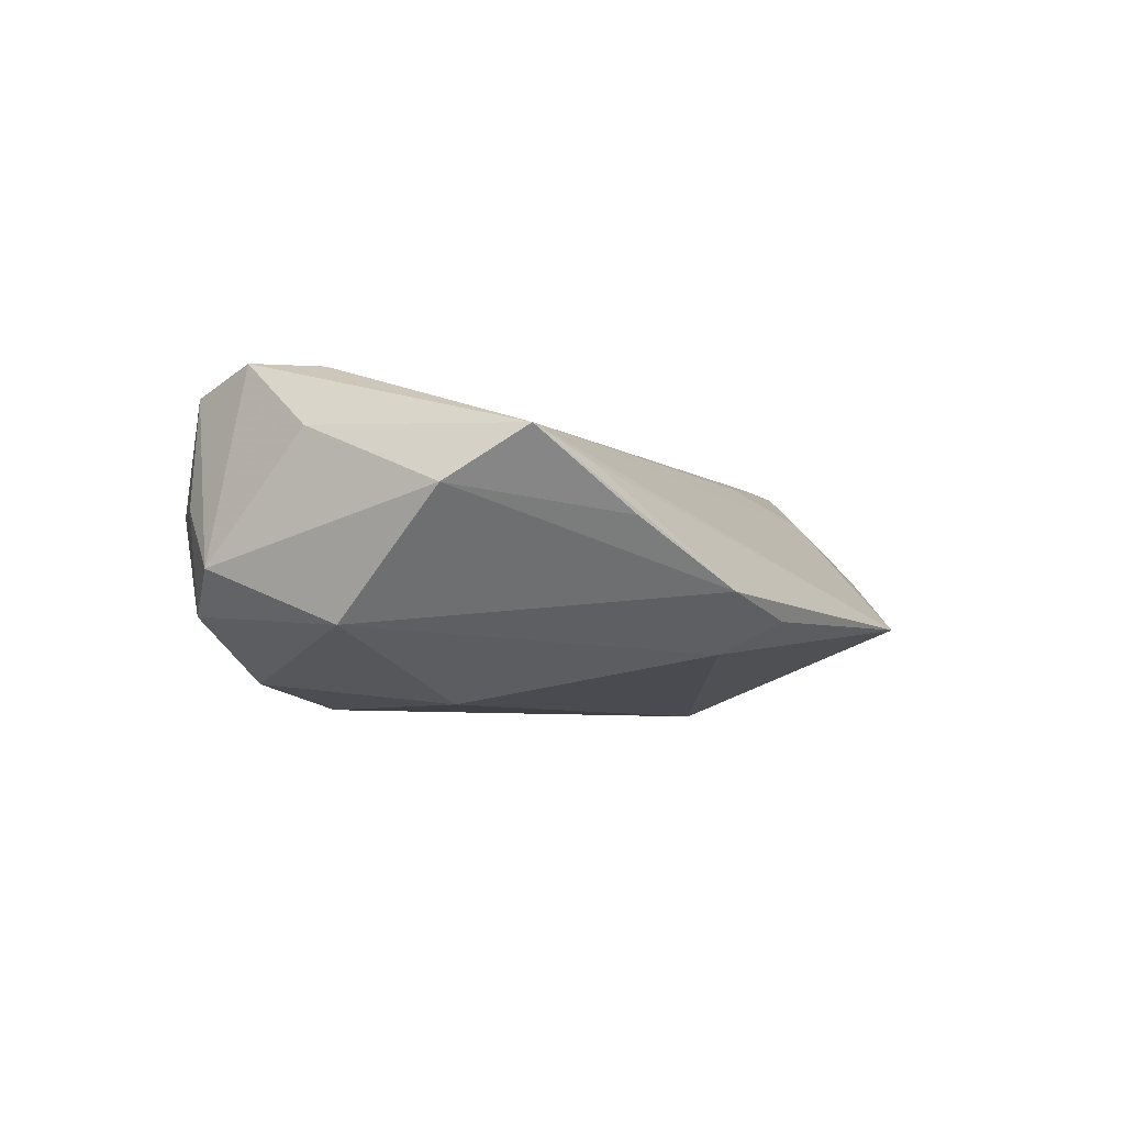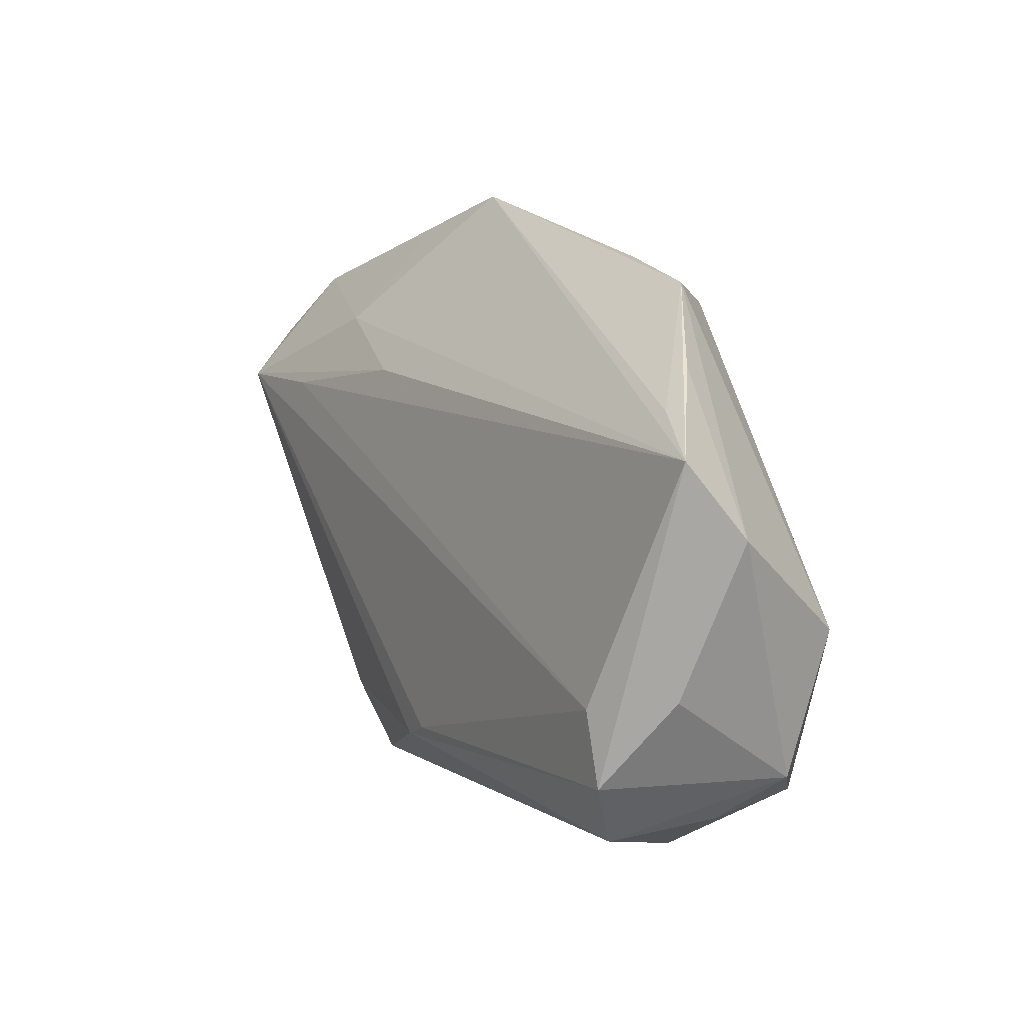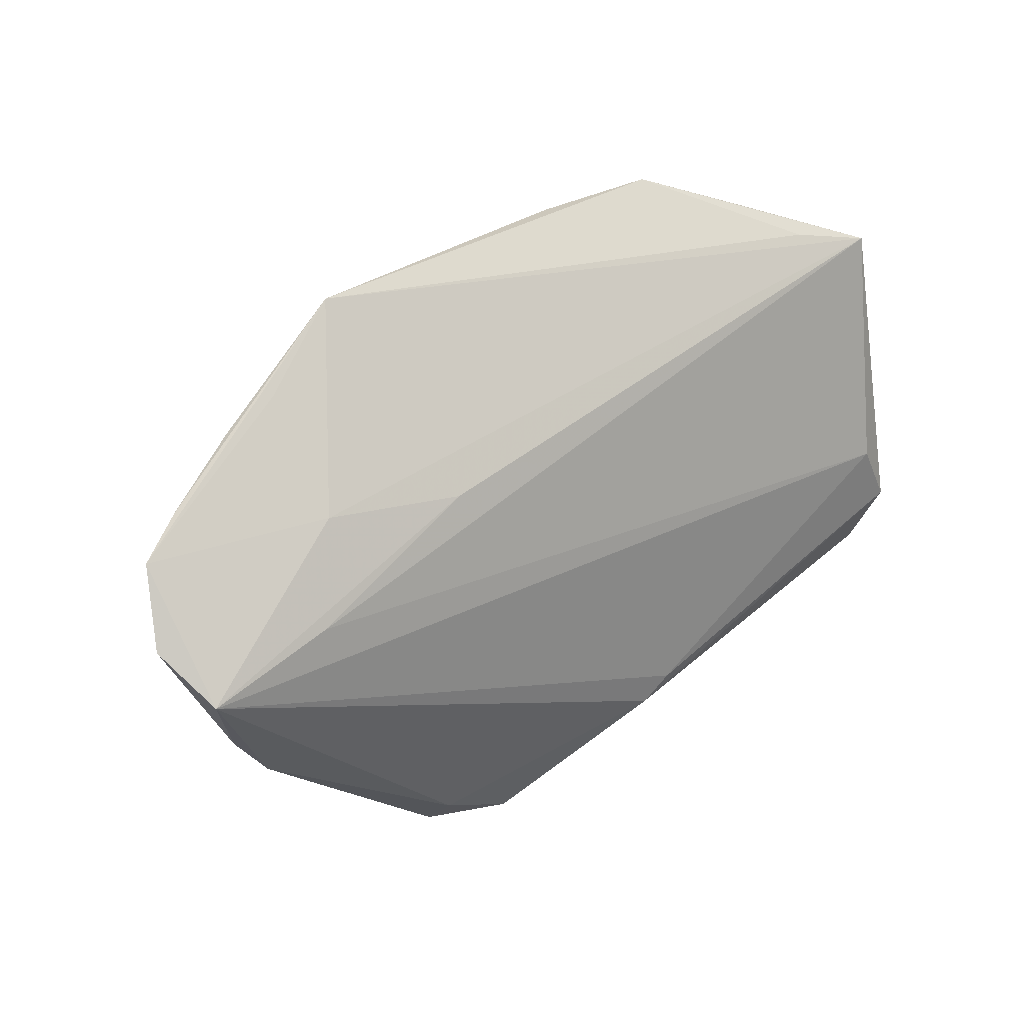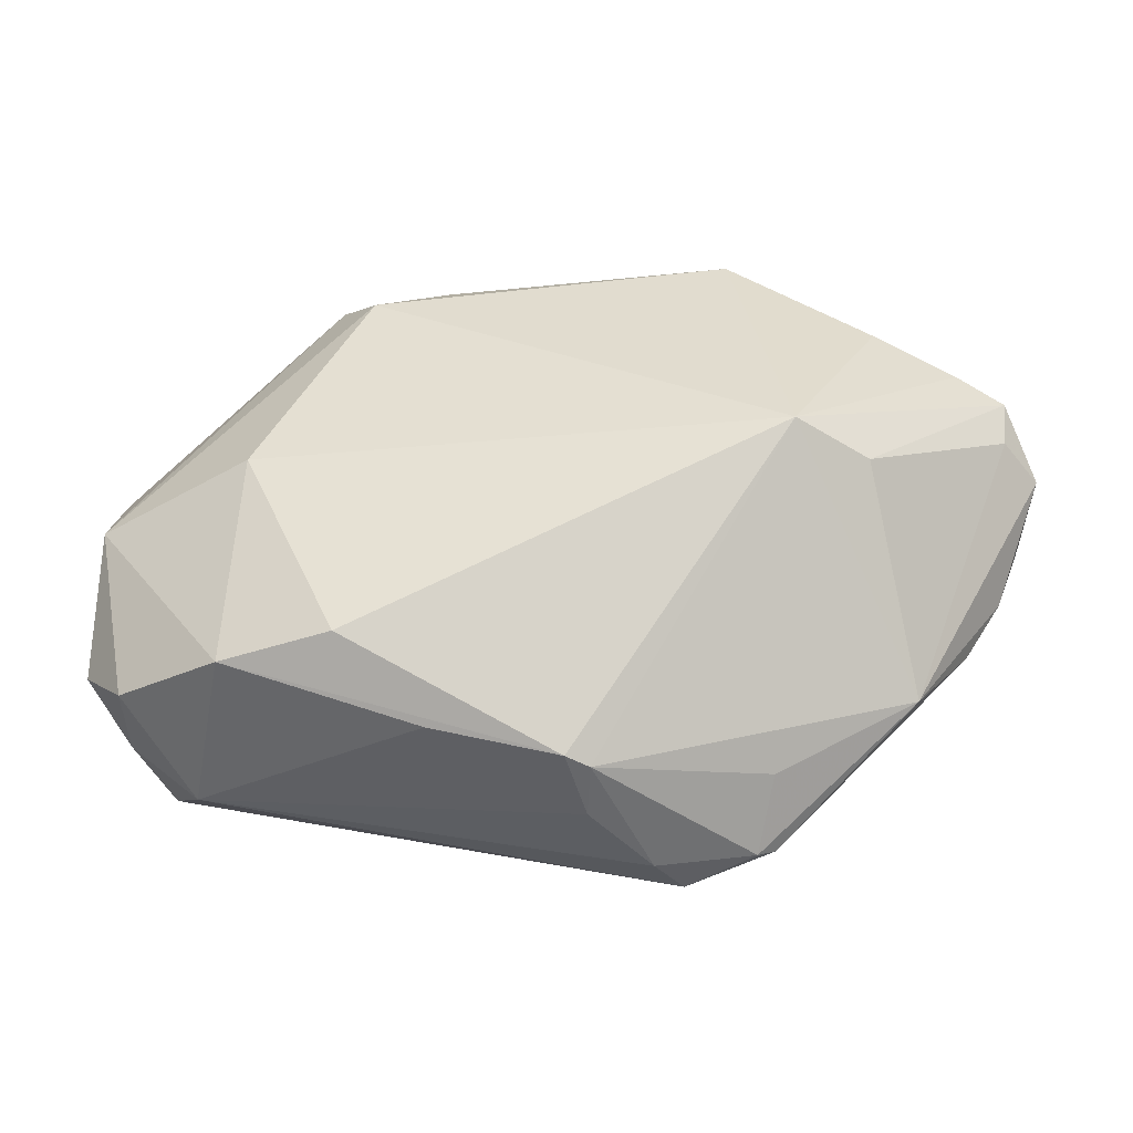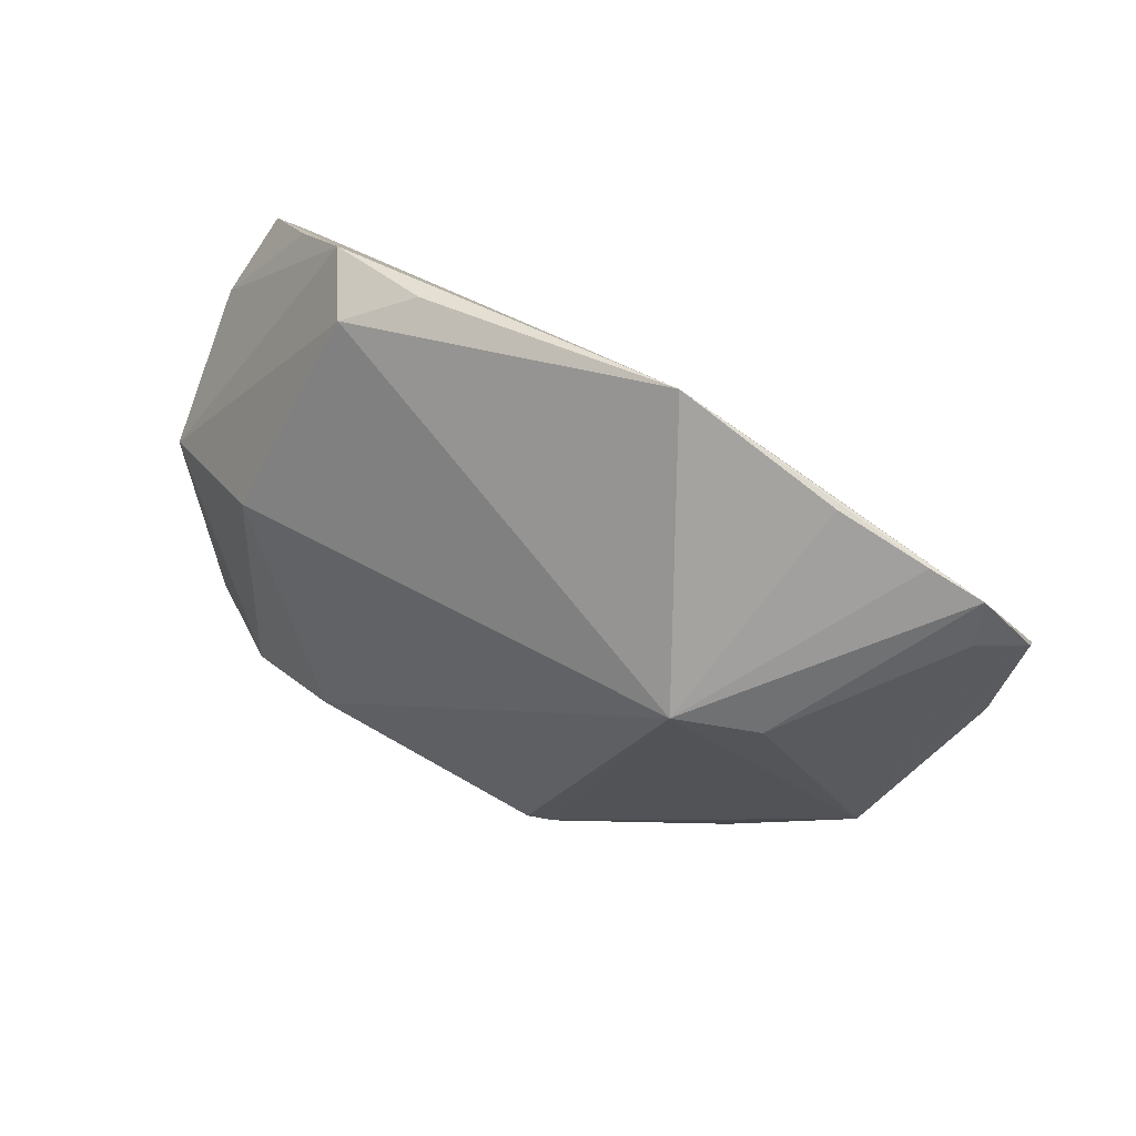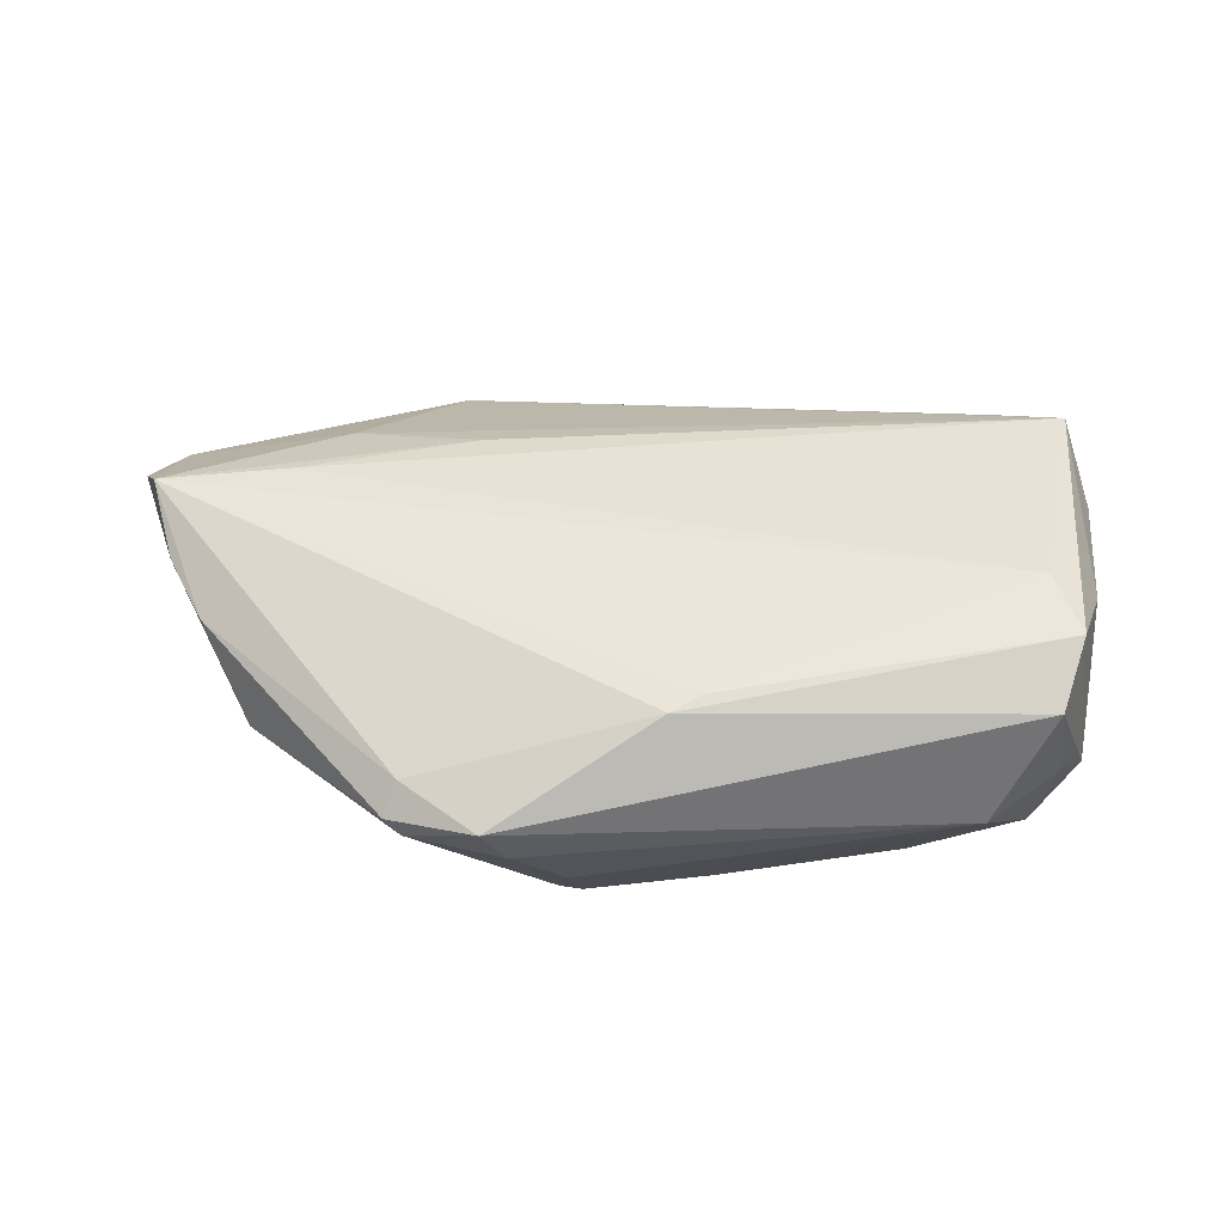
<metadata>
{"format":"obj","ext":"obj","renderer":"f3d","projection":"perspective","resolution":1024,"background":"white","views":[{"elev":-5.6,"azim":119.0,"up":"+Z"},{"elev":21.8,"azim":61.2,"up":"+Y"},{"elev":37.7,"azim":-38.6,"up":"+Y"},{"elev":-35.1,"azim":-171.5,"up":"+Y"},{"elev":35.7,"azim":-142.0,"up":"+Y"},{"elev":57.9,"azim":3.9,"up":"+Z"}]}
</metadata>
<code>
v -0.02138 -0.0328 0.00991
v 0.0349 -0.01963 -0.01586
v 0.03831 0.03 5.288e-05
v 0.02614 0.03519 -0.006971
v -0.02031 0.03519 -0.008338
v -0.003632 -0.03087 -0.007534
v -0.0306 0.02851 -0.004204
v 0.04227 0.027 0.005145
v 0.01086 -0.02071 0.01845
v 0.04674 -0.002565 0.01688
v 0.03272 0.004934 -0.01845
v 0.04802 -0.01835 0.01453
v 0.04769 -0.01845 -0.009085
v -0.04587 0.02107 -0.001472
v -0.05125 0.005738 0.01305
v 0.05307 -0.0007766 0.009609
v -0.008427 -0.03505 0.007122
v -0.04393 -0.01021 0.009948
v -0.01566 0.01585 0.009944
v 0.0533 -0.01307 -0.004595
v 0.05403 0.01625 0.002524
v 0.05115 0.002231 -0.01085
v 0.01257 0.03463 -0.009292
v -0.01111 -0.03519 0.01215
v 0.01324 -0.02672 -0.01112
v 0.04978 -0.01804 0.002256
v 0.007289 -0.02315 0.01835
v -0.0363 0.008659 0.01252
v -0.04828 -0.003113 0.01059
v -0.02007 -0.02953 0.01243
v 0.02077 0.03061 -0.01319
v 0.05074 0.02479 0.008185
v -0.05403 0.01068 0.006398
v -0.05057 0.01245 0.0007515
v -0.03797 -0.01939 0.003427
v -0.03682 0.02584 -0.004555
v -0.001166 -0.03031 -0.009229
v -0.03122 0.0182 0.00659
v 0.04155 -0.02531 0.002632
v -0.01943 -0.03386 0.008546
v 0.0218 -0.01866 -0.01845
v 0.05012 -0.01026 0.01734
v -0.02746 0.003856 -0.01845
v -0.002407 -0.03286 -0.00124
v -0.05113 0.01803 0.00076
v -0.02208 -0.02791 0.001886
v -0.03495 0.001843 -0.0125
f 38 32 5
f 38 45 15
f 43 11 41
f 5 43 36
f 47 45 43
f 43 35 47
f 19 38 15
f 32 38 19
f 5 45 7
f 7 38 5
f 45 38 7
f 24 12 27
f 5 32 8
f 8 4 5
f 32 4 8
f 31 43 5
f 31 11 43
f 22 11 31
f 31 4 22
f 3 4 32
f 43 45 14
f 14 36 43
f 14 45 5
f 5 36 14
f 15 18 30
f 30 27 15
f 24 27 30
f 35 18 29
f 29 18 15
f 45 47 34
f 34 47 35
f 28 19 15
f 32 19 28
f 32 16 21
f 21 3 32
f 22 4 21
f 4 3 21
f 42 16 32
f 42 27 12
f 5 4 23
f 23 31 5
f 4 31 23
f 43 41 37
f 39 12 24
f 45 34 33
f 15 45 33
f 33 34 35
f 33 29 15
f 35 29 33
f 32 28 10
f 10 42 32
f 10 28 15
f 20 21 16
f 16 42 20
f 22 21 20
f 20 42 12
f 20 13 22
f 2 37 41
f 2 41 11
f 13 39 2
f 2 11 22
f 22 13 2
f 35 46 40
f 37 39 44
f 27 42 9
f 42 10 9
f 15 27 9
f 9 10 15
f 12 39 26
f 26 20 12
f 26 39 13
f 13 20 26
f 25 39 37
f 37 2 25
f 25 2 39
f 6 40 46
f 6 46 35
f 37 44 6
f 6 35 43
f 43 37 6
f 1 18 35
f 35 40 1
f 1 30 18
f 24 30 1
f 1 40 24
f 24 40 17
f 17 39 24
f 17 44 39
f 40 6 17
f 17 6 44

</code>
